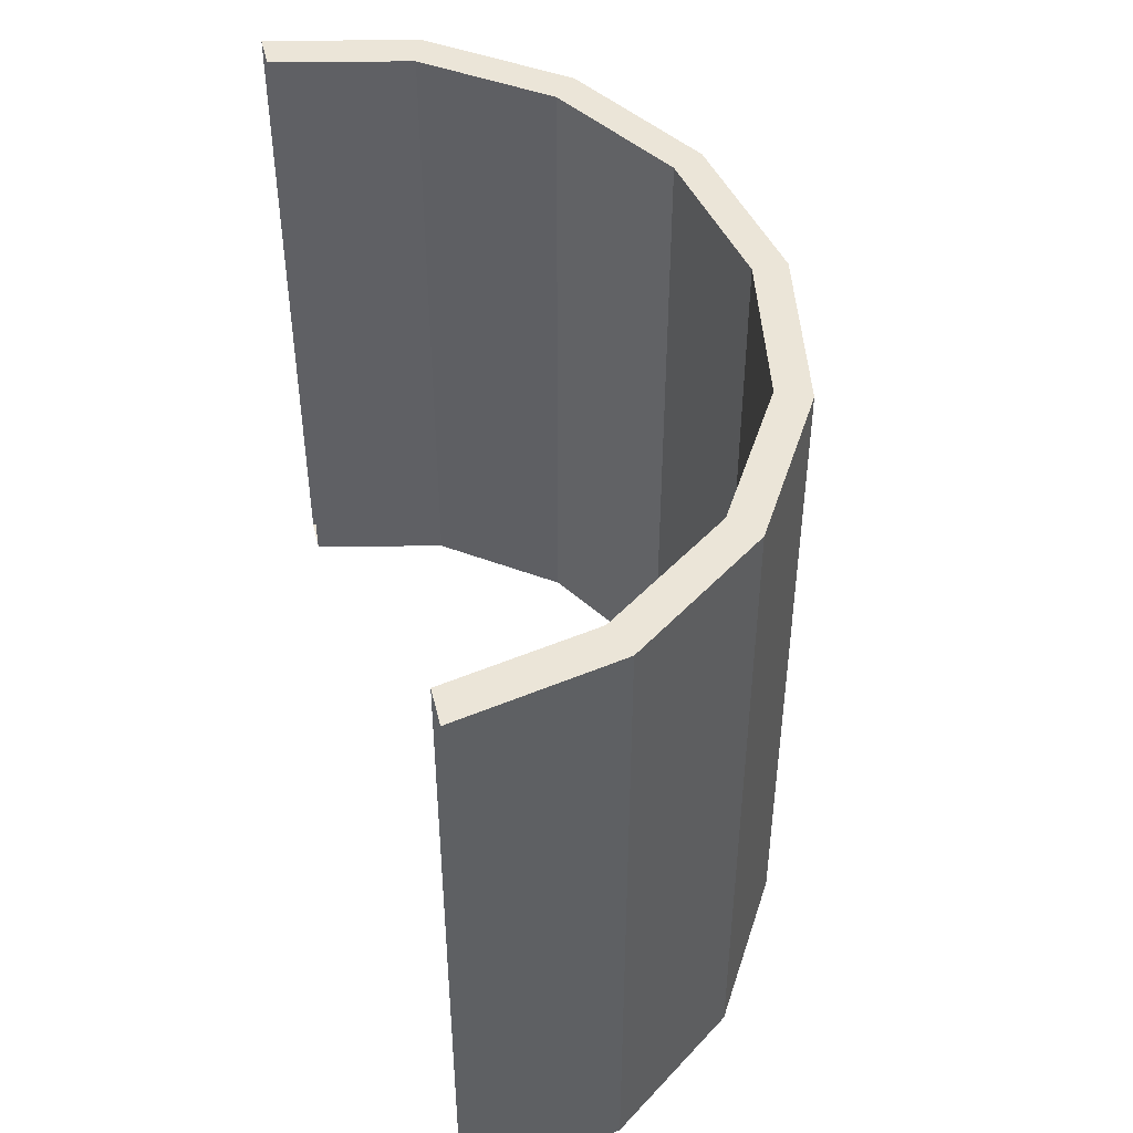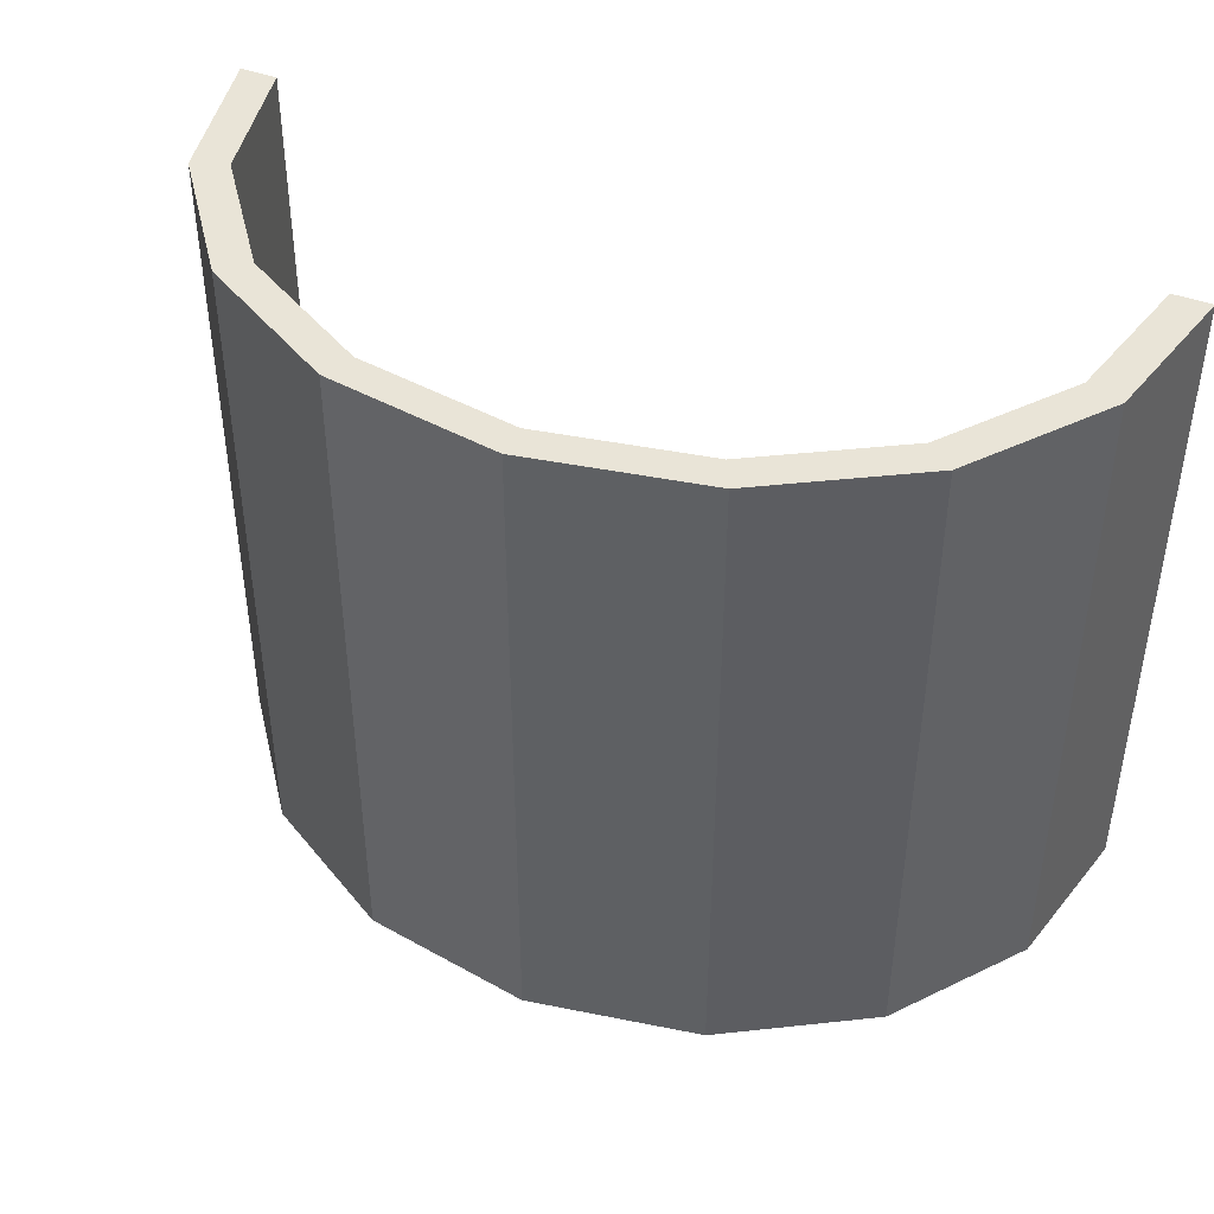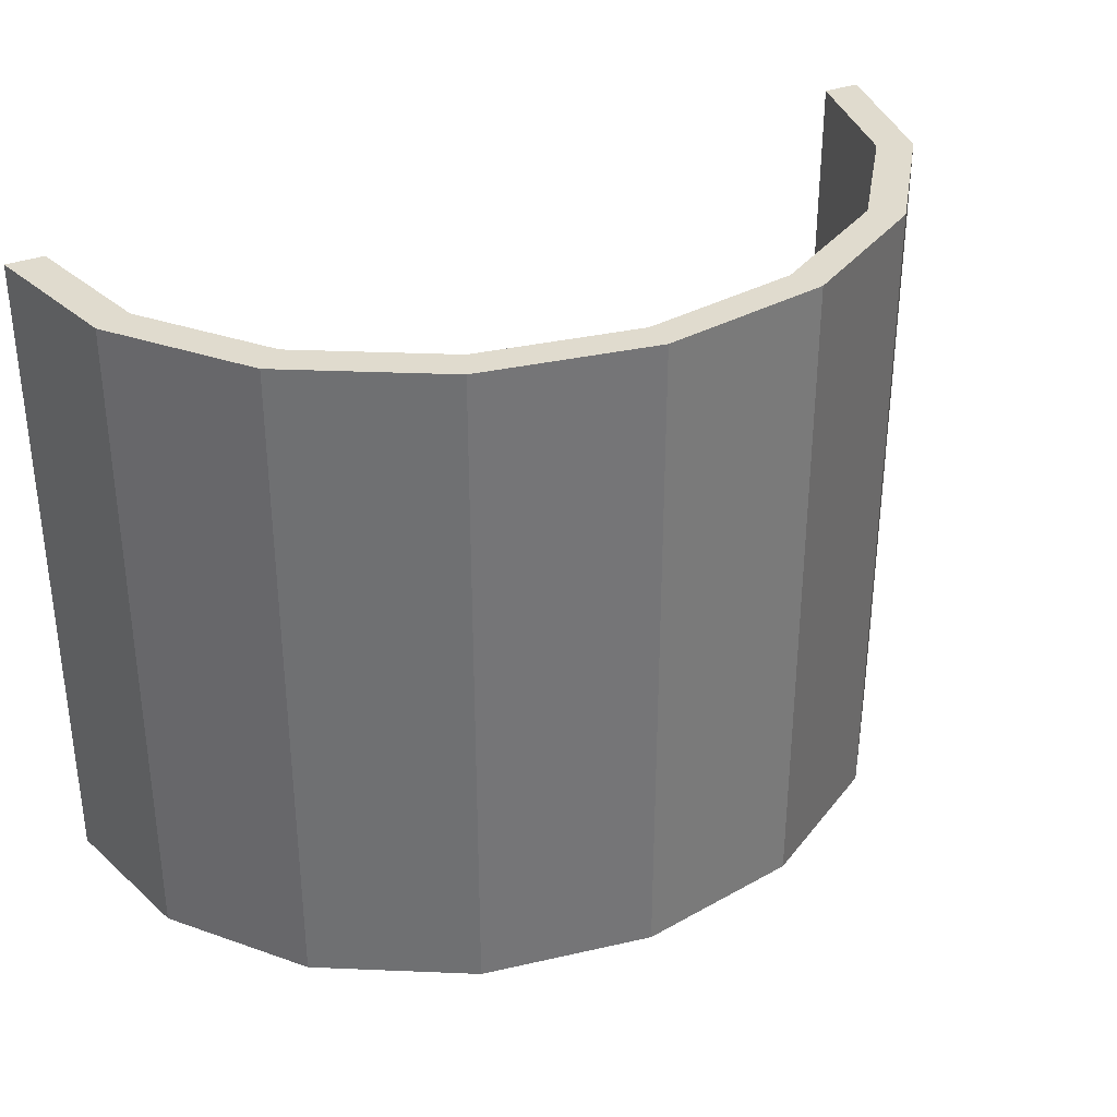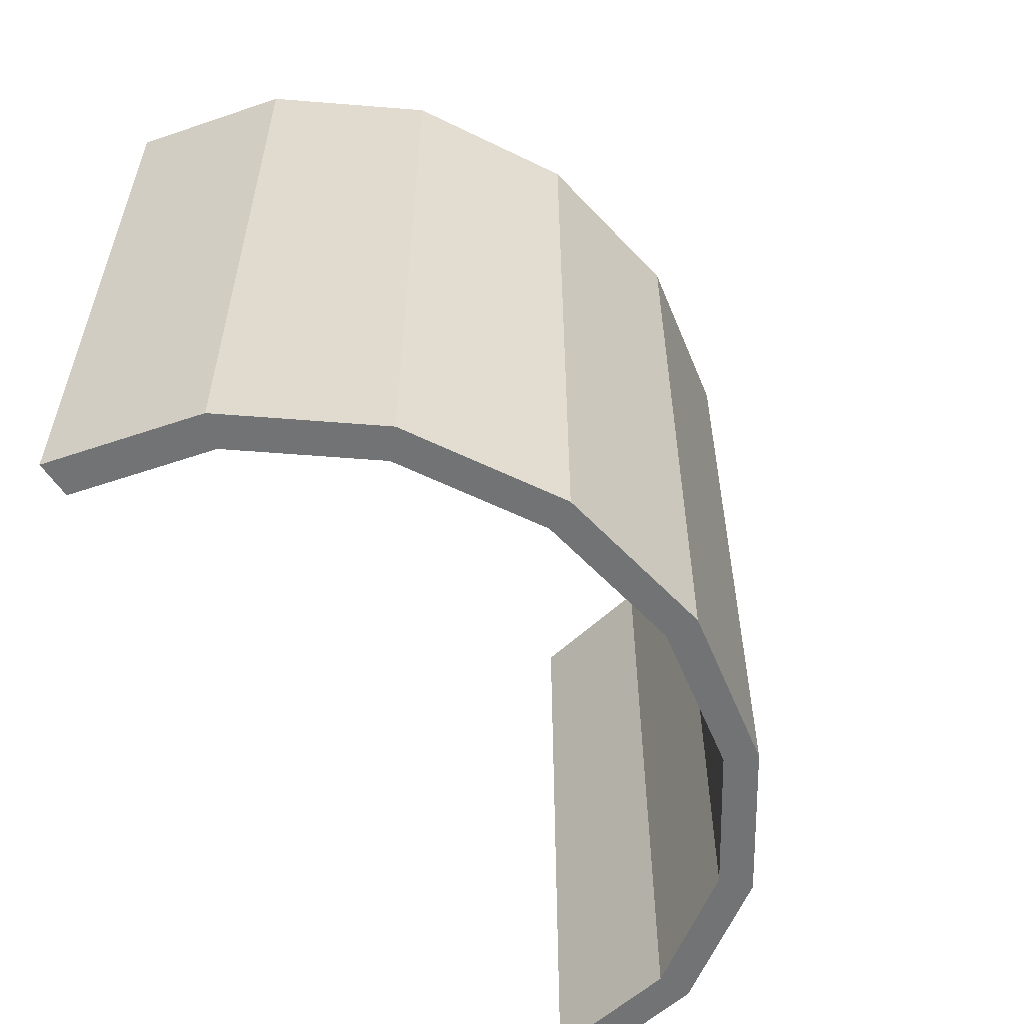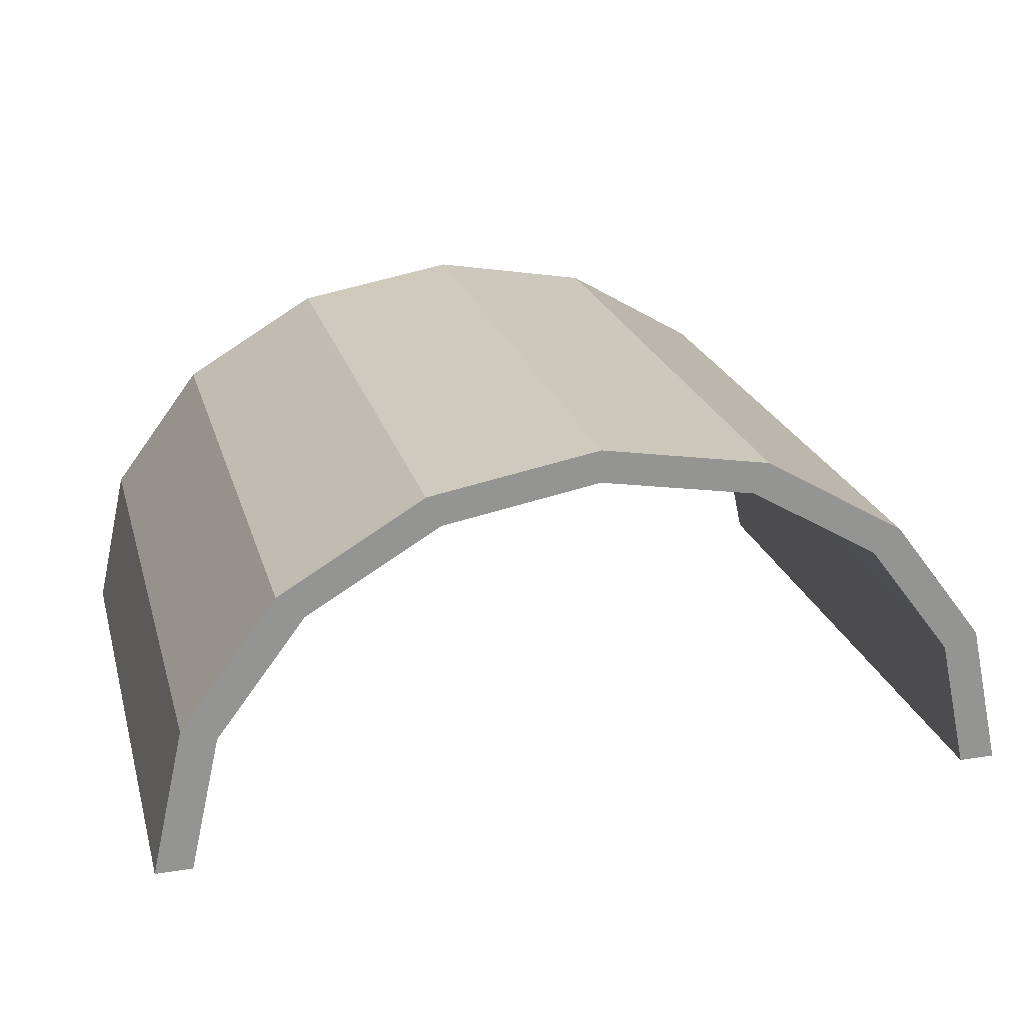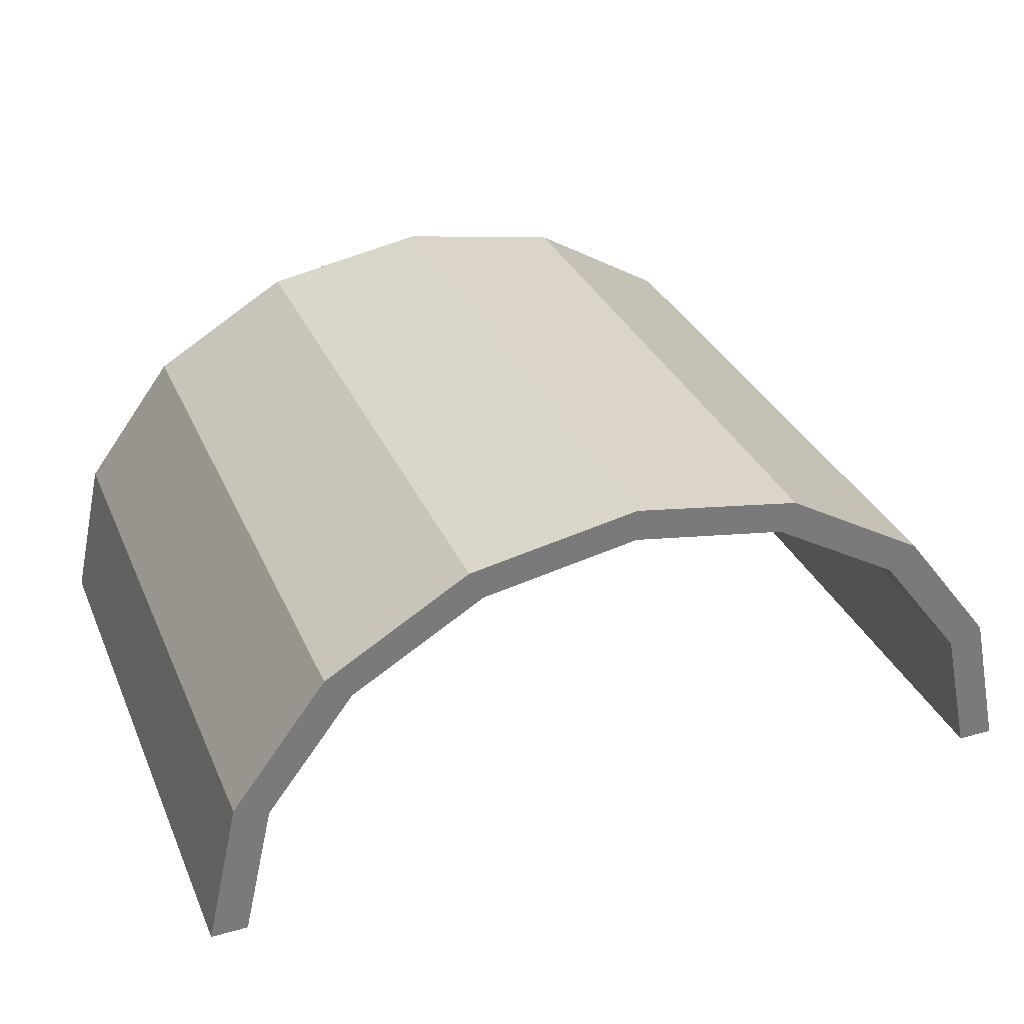
<metadata>
{"format":"obj","ext":"obj","renderer":"f3d","projection":"perspective","resolution":1024,"background":"white","views":[{"elev":45.8,"azim":-103.3,"up":"+Y"},{"elev":43.4,"azim":23.4,"up":"+Y"},{"elev":33.6,"azim":-27.4,"up":"+Y"},{"elev":-55.9,"azim":-57.8,"up":"+Y"},{"elev":22.9,"azim":-14.9,"up":"+Z"},{"elev":32.6,"azim":-21.2,"up":"+Z"}]}
</metadata>
<code>
o Arch
g Arch
v -6.75 6.882 -1.59
v -6.235 6.882 0.7061
v -6.75 -3.118 -1.59
v -6.235 -3.118 0.7061
v -5.714 6.882 0.5148
v -6.186 6.882 -1.59
v -5.714 -3.118 0.5148
v -6.186 -3.118 -1.59
v -4.768 6.882 2.653
v -4.768 -3.118 2.653
v -4.37 6.882 2.299
v -4.37 -3.118 2.299
v -2.573 6.882 3.953
v -2.573 -3.118 3.953
v -2.358 6.882 3.491
v -2.358 -3.118 3.491
v 0.0156 6.882 4.41
v 0.0156 -3.118 4.41
v 0.0156 6.882 3.91
v 0.0156 -3.118 3.91
v 2.605 6.882 3.953
v 2.605 -3.118 3.953
v 2.389 6.882 3.491
v 2.389 -3.118 3.491
v 4.8 6.882 2.653
v 4.8 -3.118 2.653
v 4.401 6.882 2.299
v 4.401 -3.118 2.299
v 6.266 6.882 0.7061
v 6.266 -3.118 0.7061
v 5.745 6.882 0.5148
v 5.745 -3.118 0.5148
v 6.781 6.882 -1.59
v 6.781 -3.118 -1.59
v 6.217 6.882 -1.59
v 6.217 -3.118 -1.59
g Arch
f 3 4 2 1
f 7 8 6 5
f 4 10 9 2
f 12 7 5 11
f 10 14 13 9
f 16 12 11 15
f 14 18 17 13
f 20 16 15 19
f 18 22 21 17
f 24 20 19 23
f 22 26 25 21
f 28 24 23 27
f 26 30 29 25
f 32 28 27 31
f 30 34 33 29
f 36 32 31 35
f 8 7 4 3
f 5 6 1 2
f 7 12 10 4
f 11 5 2 9
f 12 16 14 10
f 15 11 9 13
f 16 20 18 14
f 19 15 13 17
f 20 24 22 18
f 23 19 17 21
f 24 28 26 22
f 27 23 21 25
f 28 32 30 26
f 31 27 25 29
f 32 36 34 30
f 35 31 29 33

</code>
